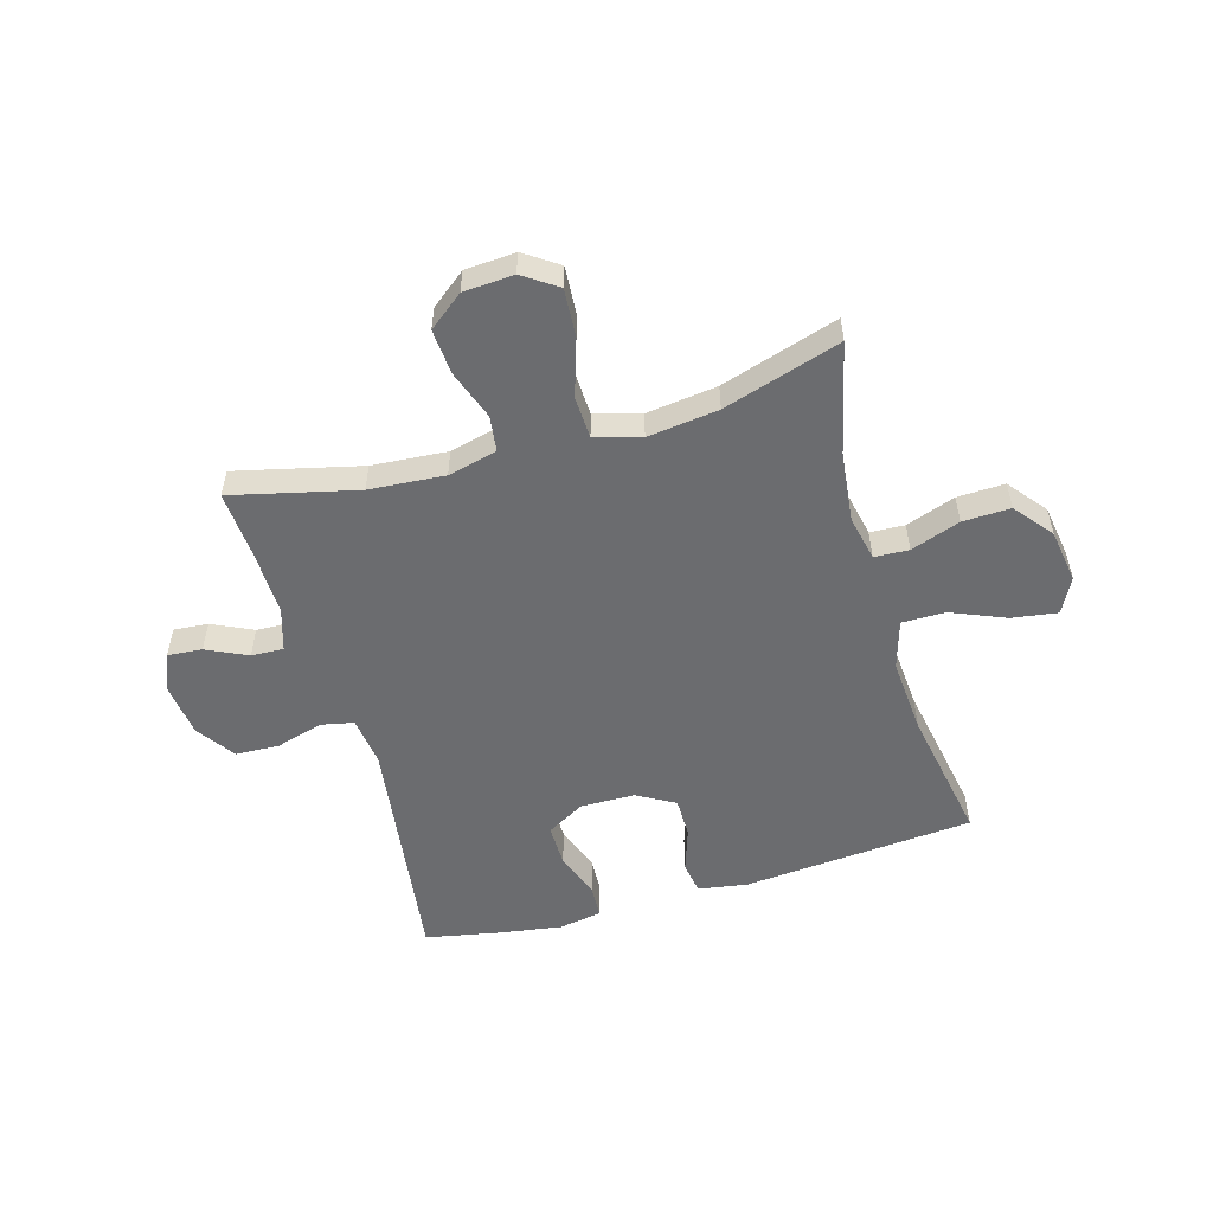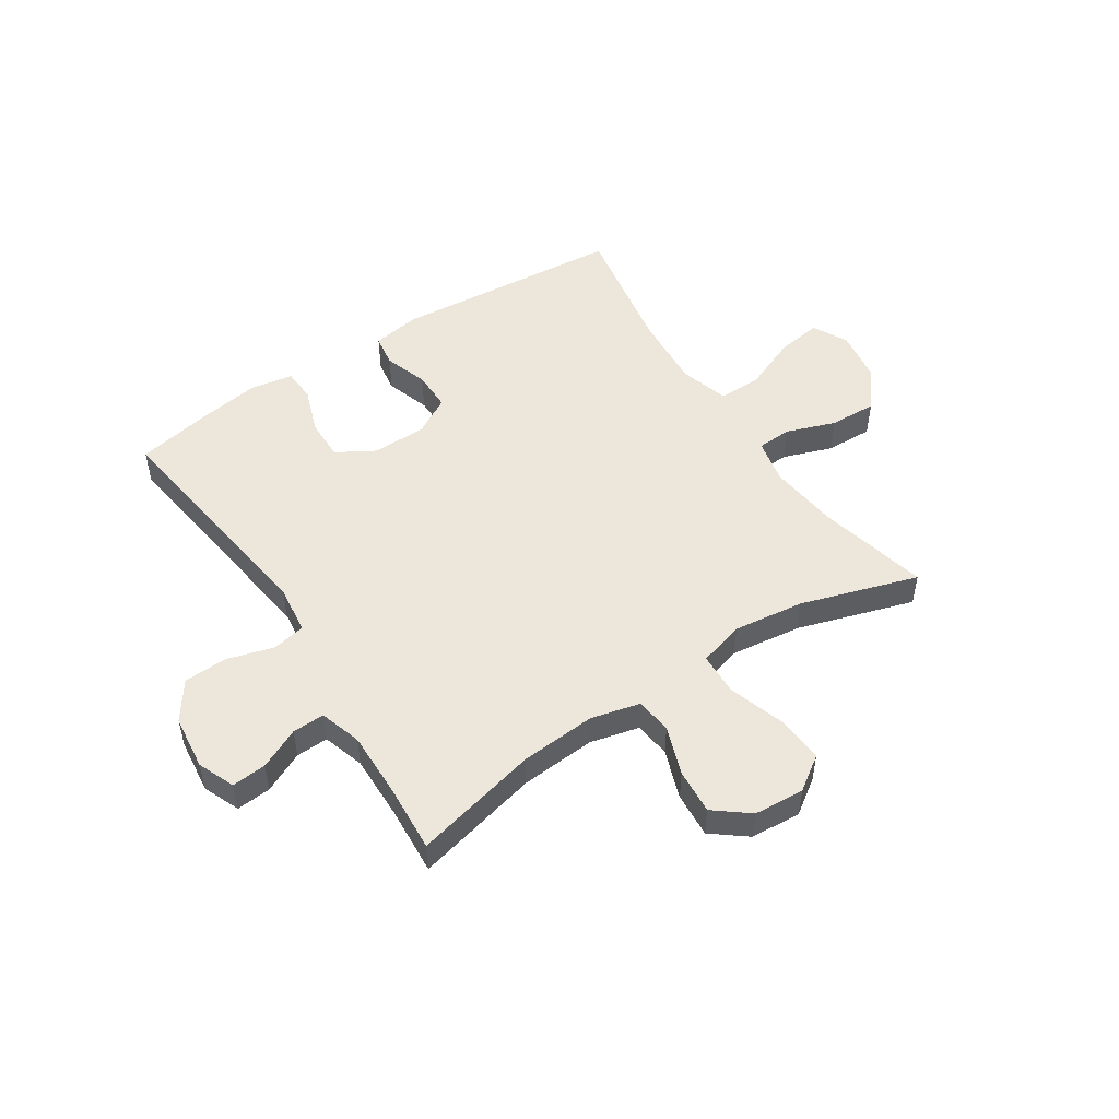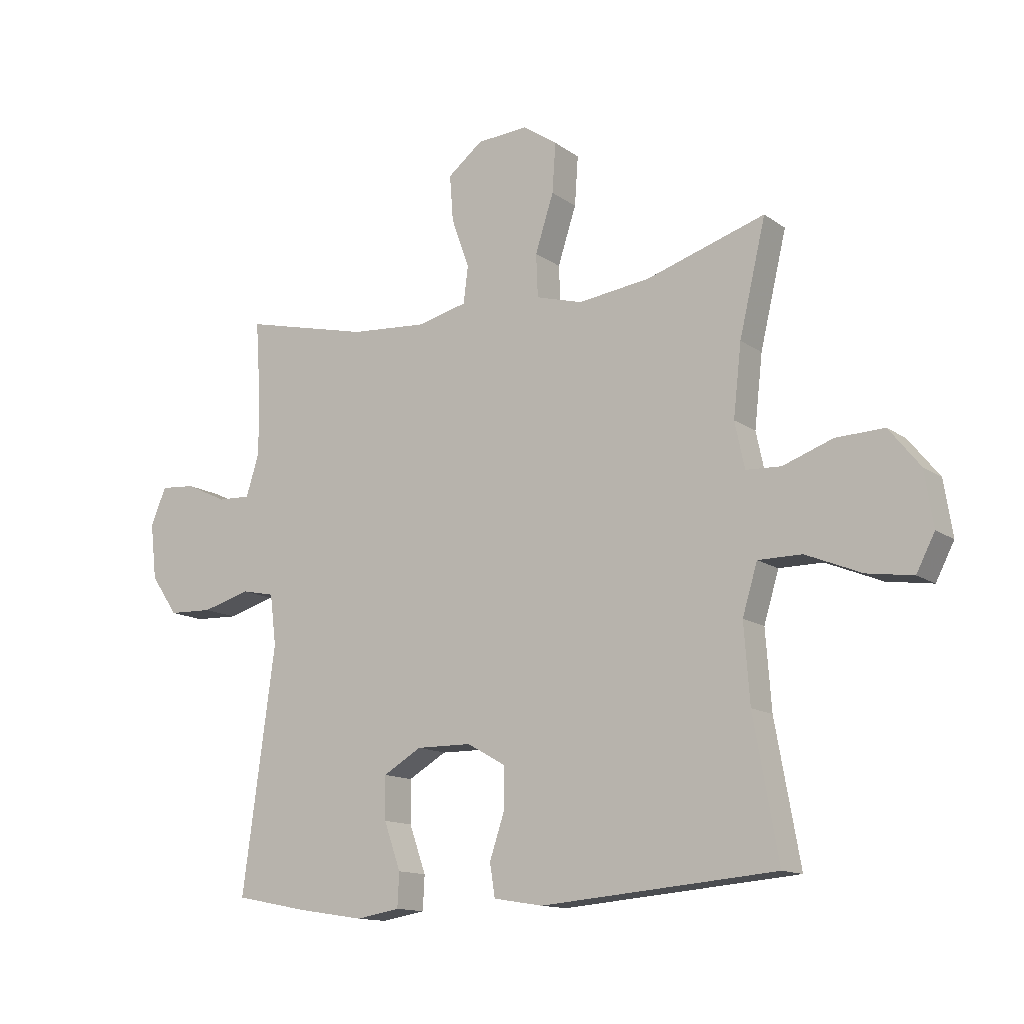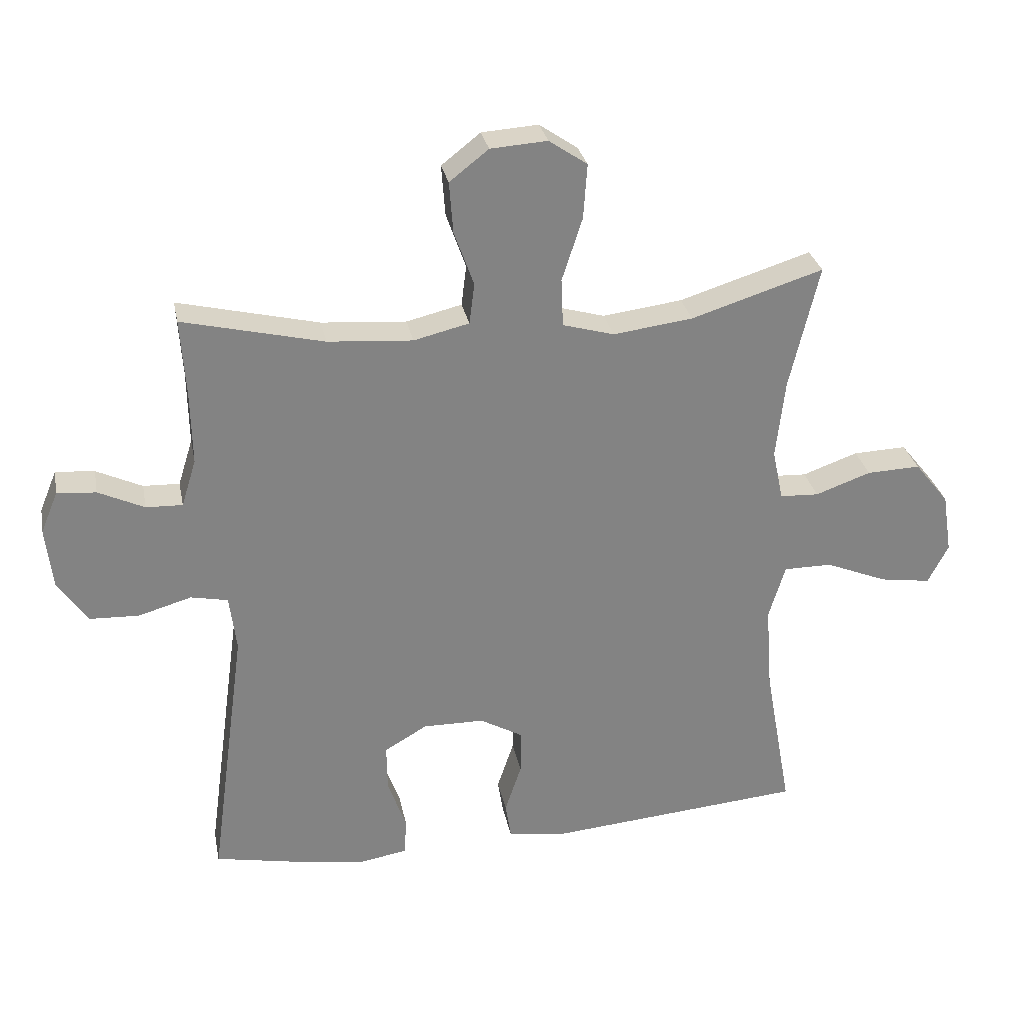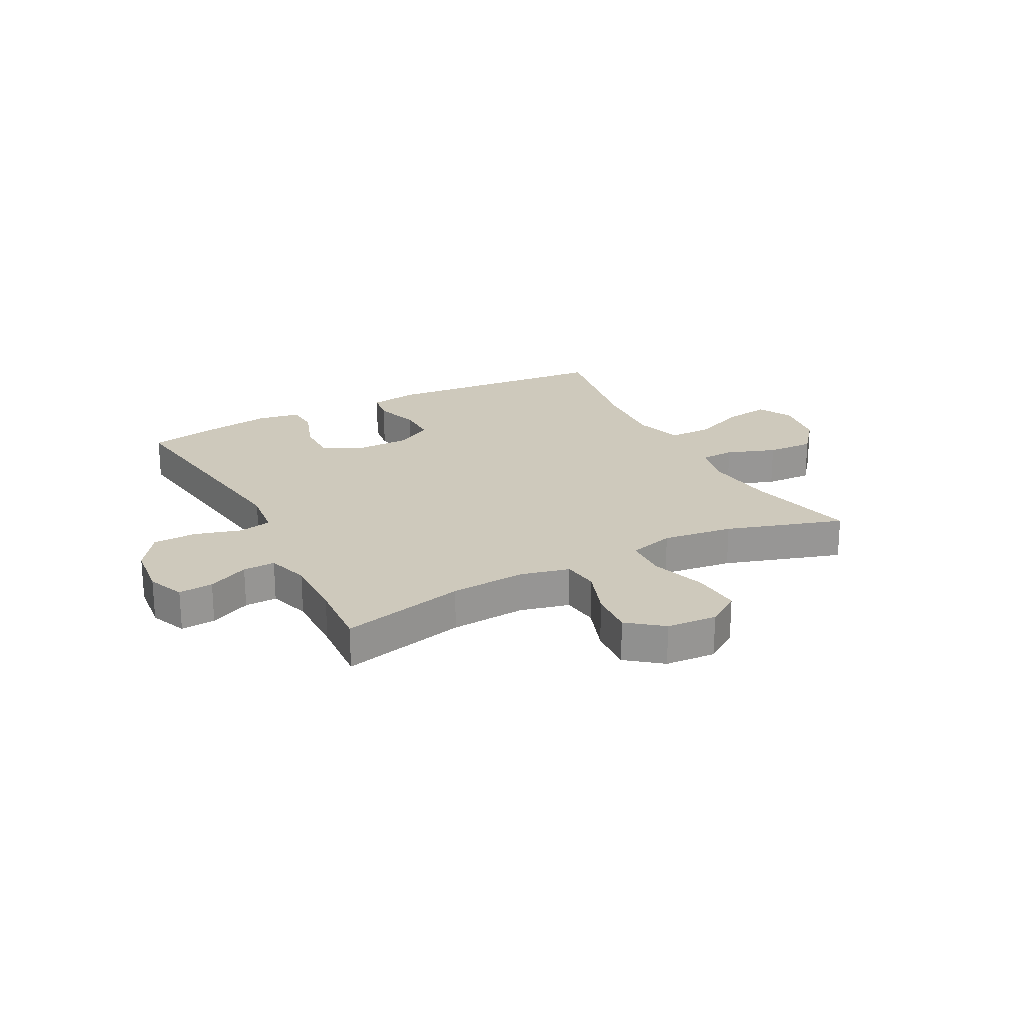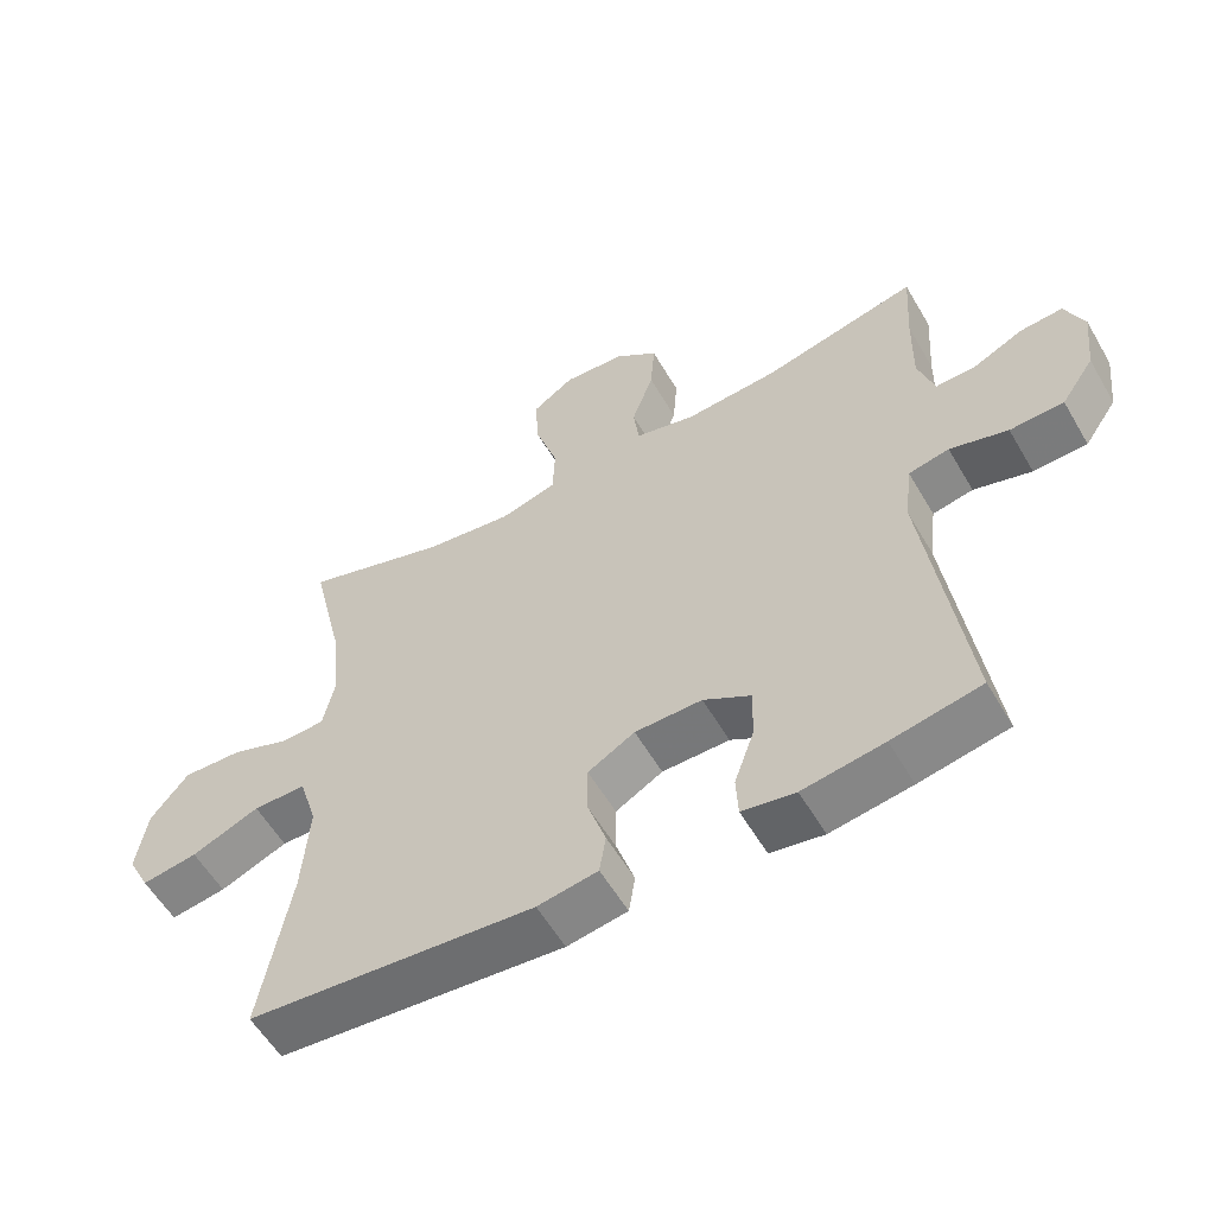
<metadata>
{"format":"obj","ext":"obj","renderer":"f3d","projection":"perspective","resolution":1024,"background":"white","views":[{"elev":-53.7,"azim":16.1,"up":"+Y"},{"elev":50.6,"azim":-33.2,"up":"+Y"},{"elev":-13.3,"azim":33.2,"up":"+Z"},{"elev":29.4,"azim":-11.1,"up":"+Z"},{"elev":22.4,"azim":-27.7,"up":"+Y"},{"elev":-57.1,"azim":-150.0,"up":"+Z"}]}
</metadata>
<code>
v -0.5 0.07 -0.5
v -0.443 0.07 -0.079
v -0.454 0.07 0.009
v -0.512 0.07 0.021
v -0.595 0.07 -0.003
v -0.672 0.07 0
v -0.719 0.07 0.068
v -0.73 0.07 0.165
v -0.703 0.07 0.23
v -0.642 0.07 0.225
v -0.57 0.07 0.191
v -0.513 0.07 0.189
v -0.49 0.07 0.263
v -0.492 0.07 0.379
v -0.5 0.07 0.5
v -0.279 0.07 0.447
v -0.146 0.07 0.437
v -0.059 0.07 0.458
v -0.051 0.07 0.522
v -0.082 0.07 0.609
v -0.088 0.07 0.689
v -0.027 0.07 0.737
v 0.062 0.07 0.743
v 0.122 0.07 0.702
v 0.116 0.07 0.616
v 0.084 0.07 0.517
v 0.087 0.07 0.442
v 0.168 0.07 0.419
v 0.293 0.07 0.435
v 0.5 0.07 0.5
v 0.454 0.07 0.305
v 0.44 0.07 0.181
v 0.457 0.07 0.101
v 0.518 0.07 0.098
v 0.605 0.07 0.129
v 0.689 0.07 0.132
v 0.743 0.07 0.065
v 0.758 0.07 -0.03
v 0.726 0.07 -0.092
v 0.646 0.07 -0.08
v 0.549 0.07 -0.04
v 0.473 0.07 -0.04
v 0.447 0.07 -0.126
v 0.457 0.07 -0.261
v 0.5 0.07 -0.5
v 0.091 0.07 -0.535
v 0.005 0.07 -0.521
v -0.004 0.07 -0.464
v 0.022 0.07 -0.386
v 0.022 0.07 -0.315
v -0.045 0.07 -0.277
v -0.141 0.07 -0.276
v -0.208 0.07 -0.315
v -0.207 0.07 -0.389
v -0.178 0.07 -0.471
v -0.181 0.07 -0.53
v -0.257 0.07 -0.543
v -0.373 0.07 -0.525
v -0.5 0 -0.5
v -0.443 0 -0.079
v -0.454 0 0.009
v -0.512 0 0.021
v -0.595 0 -0.003
v -0.672 0 0
v -0.719 0 0.068
v -0.73 0 0.165
v -0.703 0 0.23
v -0.642 0 0.225
v -0.57 0 0.191
v -0.513 0 0.189
v -0.49 0 0.263
v -0.492 0 0.379
v -0.5 0 0.5
v -0.279 0 0.447
v -0.146 0 0.437
v -0.059 0 0.458
v -0.051 0 0.522
v -0.082 0 0.609
v -0.088 0 0.689
v -0.027 0 0.737
v 0.062 0 0.743
v 0.122 0 0.702
v 0.116 0 0.616
v 0.084 0 0.517
v 0.087 0 0.442
v 0.168 0 0.419
v 0.293 0 0.435
v 0.5 0 0.5
v 0.454 0 0.305
v 0.44 0 0.181
v 0.457 0 0.101
v 0.518 0 0.098
v 0.605 0 0.129
v 0.689 0 0.132
v 0.743 0 0.065
v 0.758 0 -0.03
v 0.726 0 -0.092
v 0.646 0 -0.08
v 0.549 0 -0.04
v 0.473 0 -0.04
v 0.447 0 -0.126
v 0.457 0 -0.261
v 0.5 0 -0.5
v 0.091 0 -0.535
v 0.005 0 -0.521
v -0.004 0 -0.464
v 0.022 0 -0.386
v 0.022 0 -0.315
v -0.045 0 -0.277
v -0.141 0 -0.276
v -0.208 0 -0.315
v -0.207 0 -0.389
v -0.178 0 -0.471
v -0.181 0 -0.53
v -0.257 0 -0.543
v -0.373 0 -0.525
f 57 58 1 2
f 54 55 56 57
f 53 54 57 2
f 52 53 2 3
f 51 52 3
f 50 51 3
f 46 47 48 49
f 44 45 46 49
f 43 44 49 50
f 42 43 50 3
f 38 39 40 41
f 34 35 36 37
f 33 34 37 38
f 29 30 31
f 28 29 31 32
f 27 28 32 33
f 23 24 25 26
f 23 26 27
f 22 23 27
f 19 20 21 22
f 19 22 27
f 18 19 27 33
f 14 15 16
f 13 14 16 17
f 12 13 17 18
f 8 9 10 11
f 8 11 12
f 7 8 12
f 4 5 6 7
f 4 7 12
f 33 38 41 42
f 12 18 33 42
f 3 4 12 42
f 60 59 116 115
f 115 114 113 112
f 60 115 112 111
f 61 60 111 110
f 61 110 109
f 61 109 108
f 107 106 105 104
f 107 104 103 102
f 108 107 102 101
f 61 108 101 100
f 99 98 97 96
f 95 94 93 92
f 96 95 92 91
f 89 88 87
f 90 89 87 86
f 91 90 86 85
f 84 83 82 81
f 85 84 81
f 85 81 80
f 80 79 78 77
f 85 80 77
f 91 85 77 76
f 74 73 72
f 75 74 72 71
f 76 75 71 70
f 69 68 67 66
f 70 69 66
f 70 66 65
f 65 64 63 62
f 70 65 62
f 100 99 96 91
f 100 91 76 70
f 100 70 62 61
f 1 59 60 2
f 2 60 61 3
f 3 61 62 4
f 4 62 63 5
f 5 63 64 6
f 6 64 65 7
f 7 65 66 8
f 8 66 67 9
f 9 67 68 10
f 10 68 69 11
f 11 69 70 12
f 12 70 71 13
f 13 71 72 14
f 14 72 73 15
f 15 73 74 16
f 16 74 75 17
f 17 75 76 18
f 18 76 77 19
f 19 77 78 20
f 20 78 79 21
f 21 79 80 22
f 22 80 81 23
f 23 81 82 24
f 24 82 83 25
f 25 83 84 26
f 26 84 85 27
f 27 85 86 28
f 28 86 87 29
f 29 87 88 30
f 30 88 89 31
f 31 89 90 32
f 32 90 91 33
f 33 91 92 34
f 34 92 93 35
f 35 93 94 36
f 36 94 95 37
f 37 95 96 38
f 38 96 97 39
f 39 97 98 40
f 40 98 99 41
f 41 99 100 42
f 42 100 101 43
f 43 101 102 44
f 44 102 103 45
f 45 103 104 46
f 46 104 105 47
f 47 105 106 48
f 48 106 107 49
f 49 107 108 50
f 50 108 109 51
f 51 109 110 52
f 52 110 111 53
f 53 111 112 54
f 54 112 113 55
f 55 113 114 56
f 56 114 115 57
f 57 115 116 58
f 58 116 59 1

</code>
